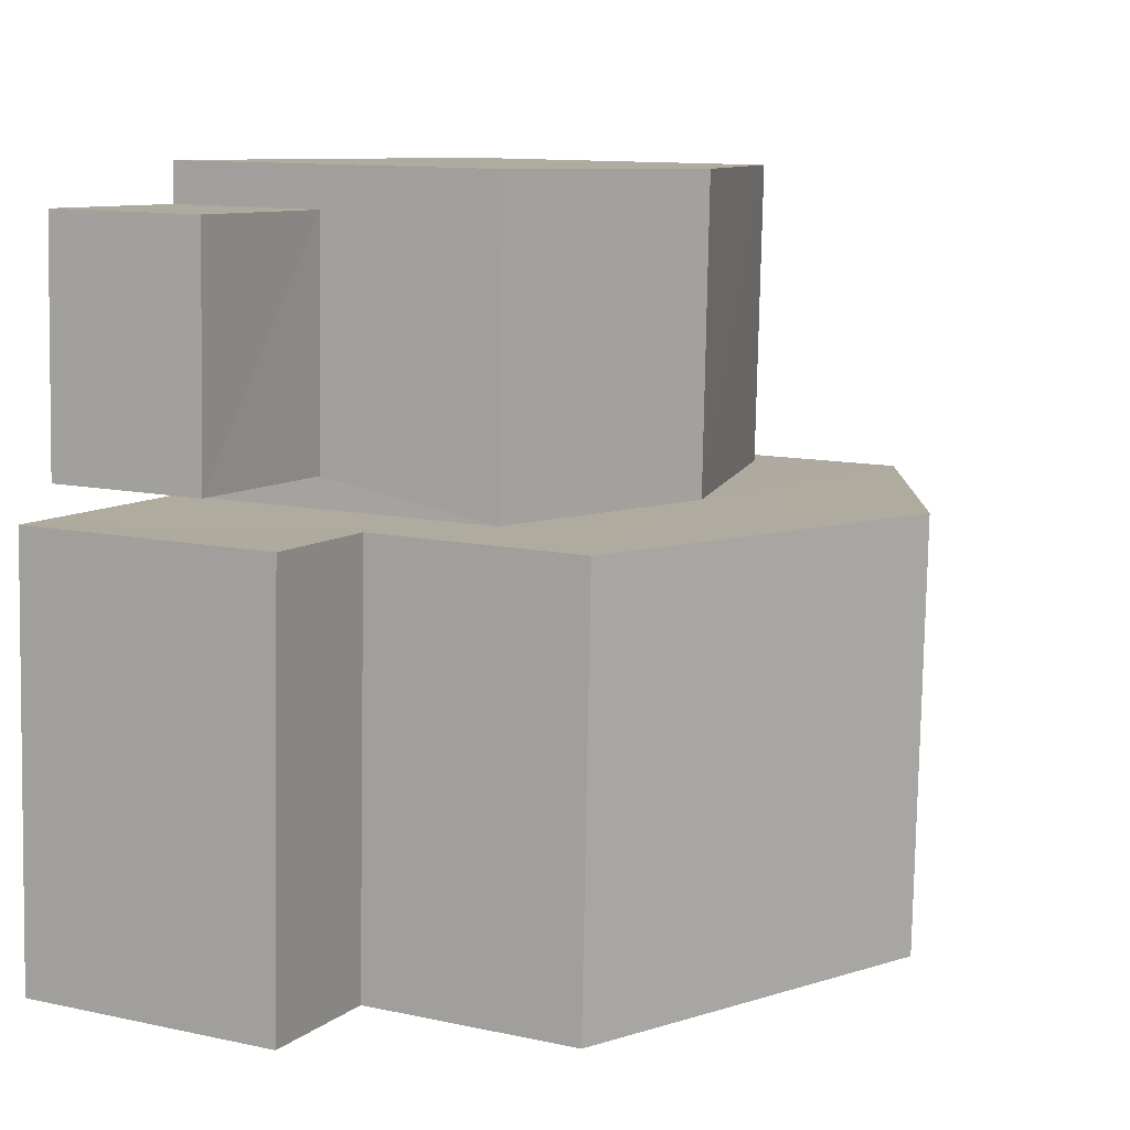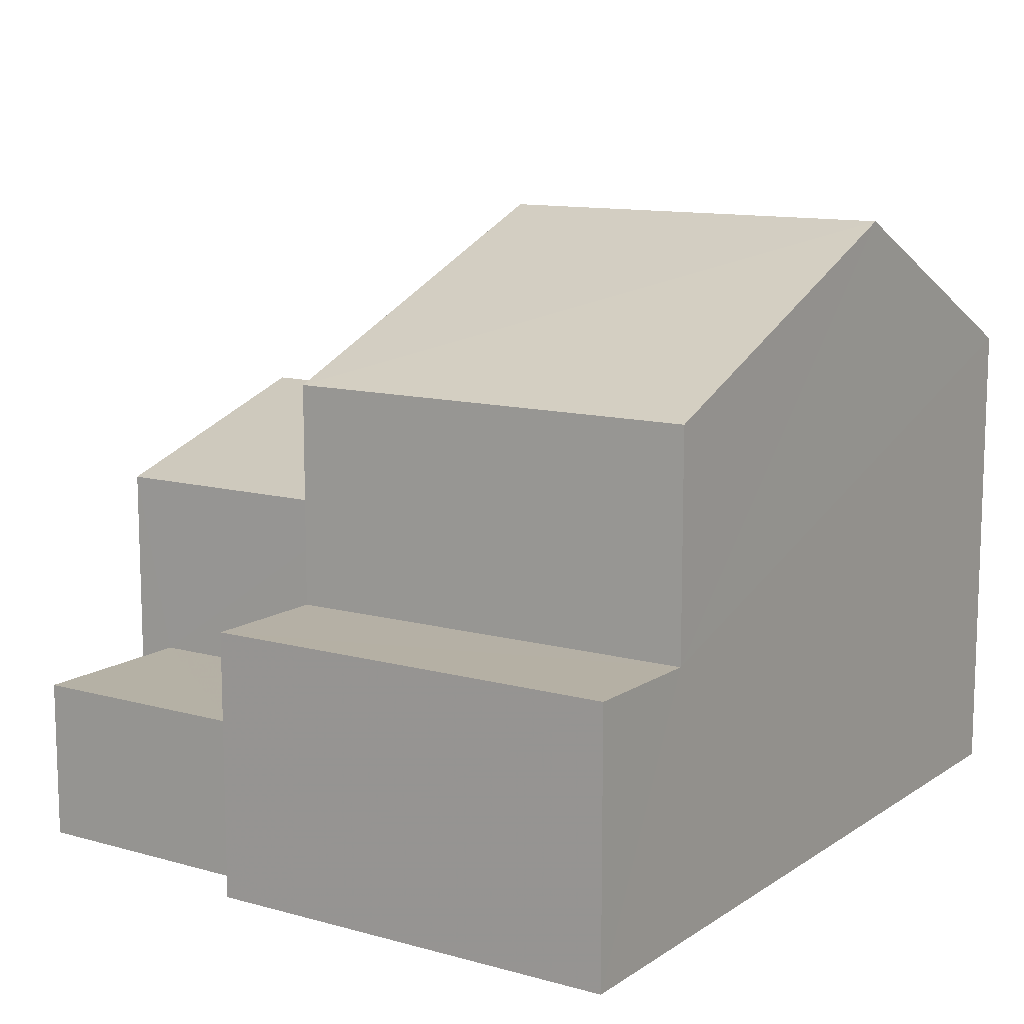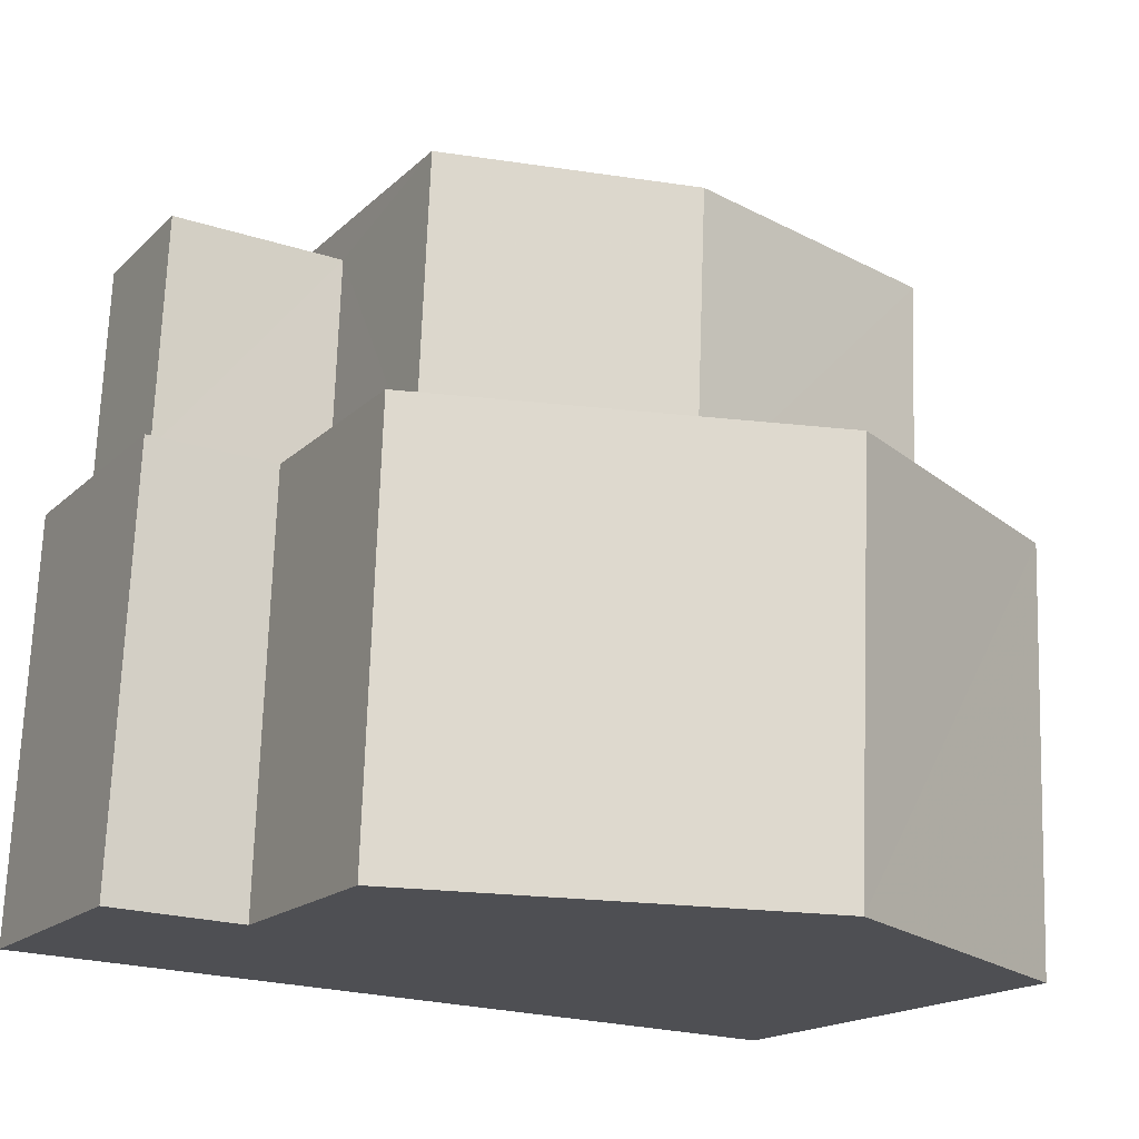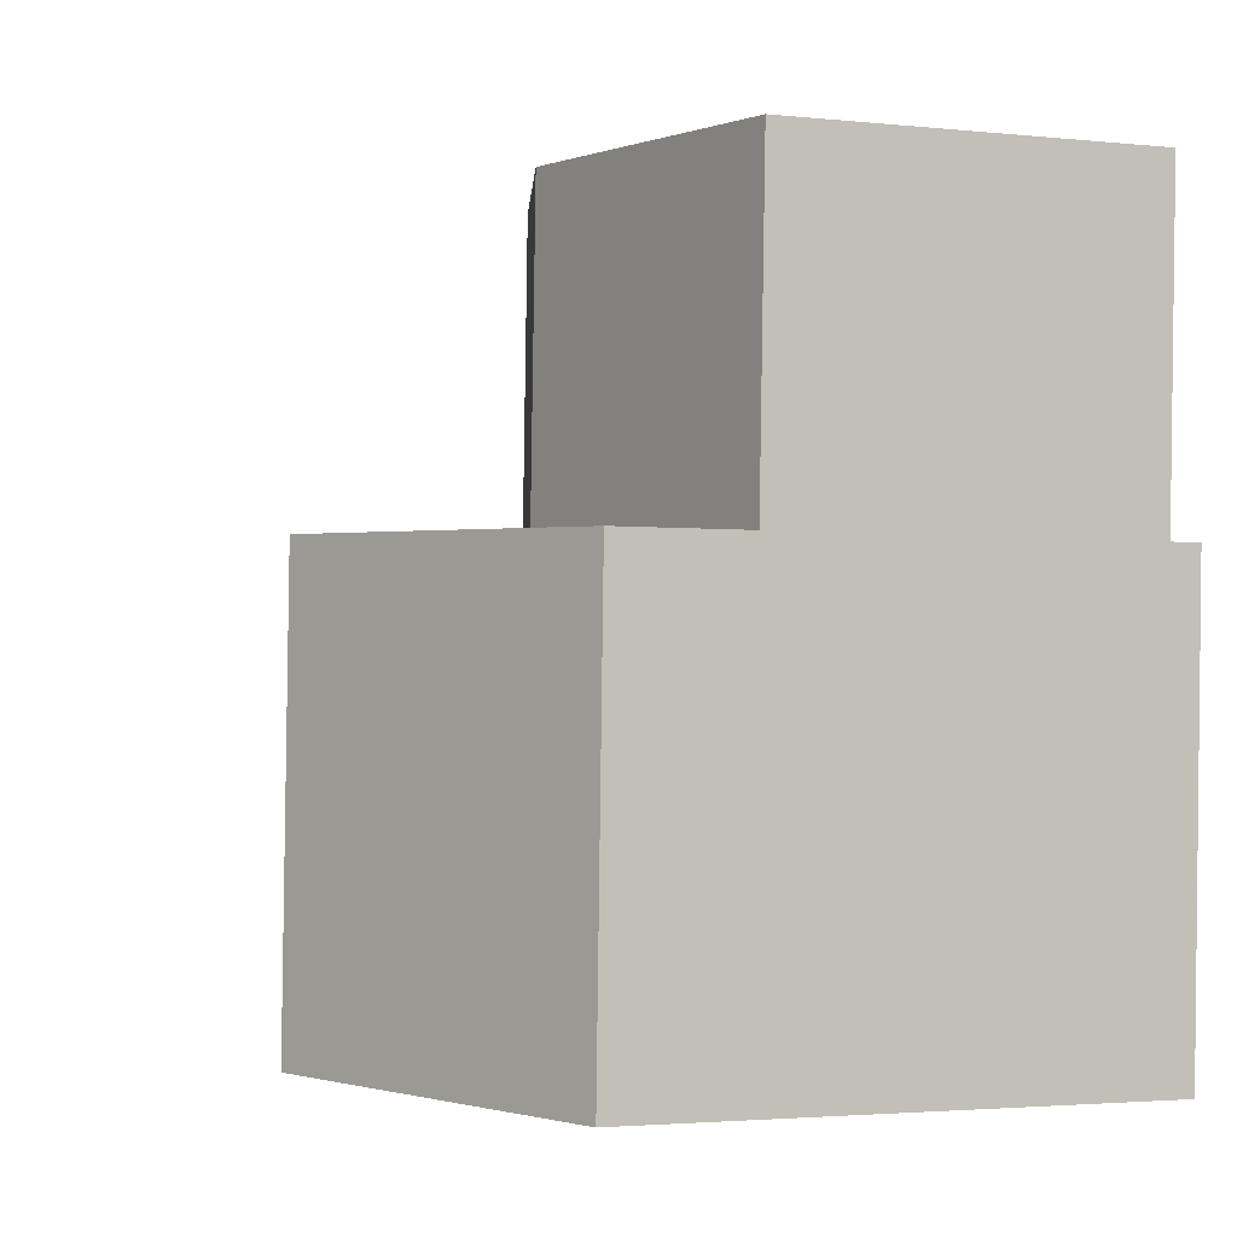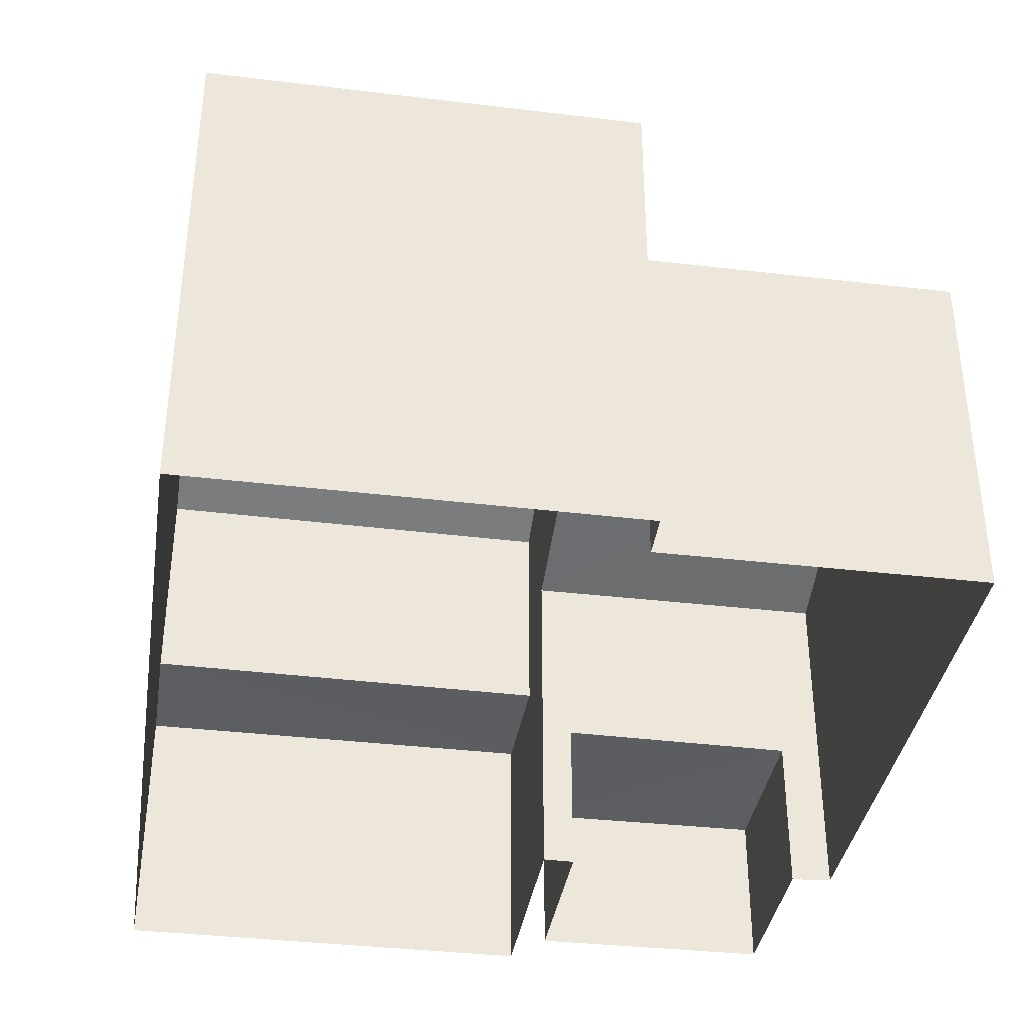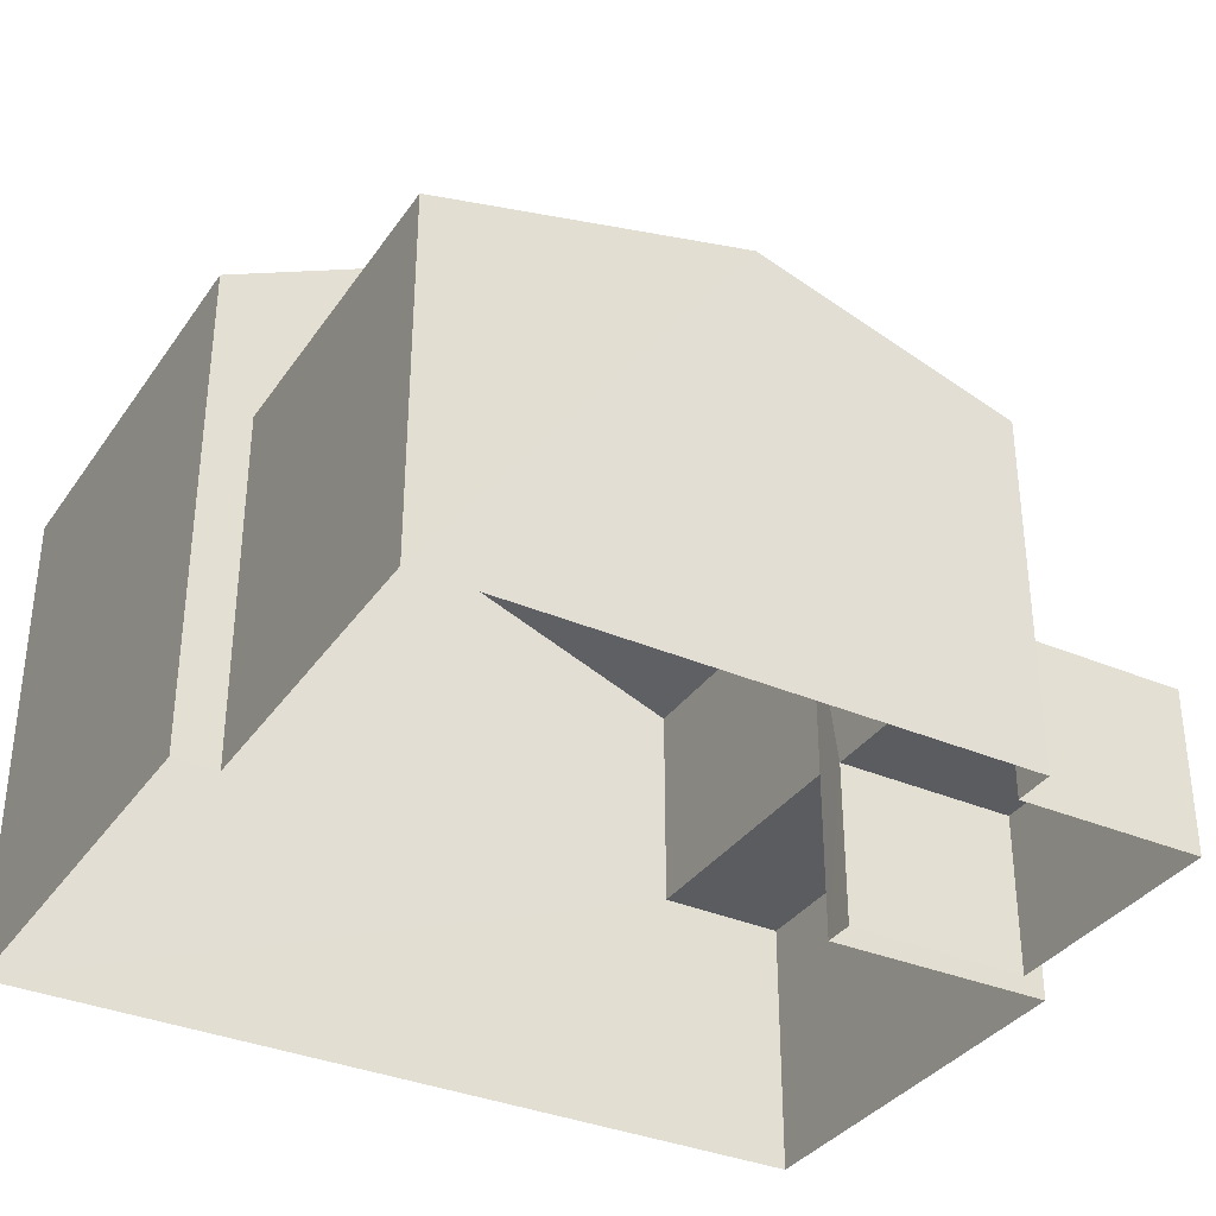
<metadata>
{"format":"obj","ext":"obj","renderer":"f3d","projection":"perspective","resolution":1024,"background":"white","views":[{"elev":11.5,"azim":-62.3,"up":"+Y"},{"elev":11.7,"azim":-58.9,"up":"+Z"},{"elev":-17.0,"azim":-29.6,"up":"+Y"},{"elev":-2.5,"azim":69.8,"up":"+Y"},{"elev":-37.1,"azim":78.9,"up":"+Z"},{"elev":-34.7,"azim":148.0,"up":"+Z"}]}
</metadata>
<code>
v -3.74e+05 -1.047e+05 22.85
v -3.74e+05 -1.047e+05 22.85
v -3.74e+05 -1.047e+05 22.85
v -3.74e+05 -1.047e+05 22.85
v -3.74e+05 -1.047e+05 22.85
v -3.74e+05 -1.047e+05 22.85
v -3.74e+05 -1.047e+05 22.85
v -3.74e+05 -1.047e+05 22.85
v -3.74e+05 -1.047e+05 22.85
v -3.74e+05 -1.047e+05 22.85
v -3.74e+05 -1.047e+05 22.85
v -3.74e+05 -1.047e+05 22.85
v -3.74e+05 -1.047e+05 29.72
v -3.74e+05 -1.047e+05 29.72
v -3.74e+05 -1.047e+05 31.87
v -3.74e+05 -1.047e+05 31.87
v -3.74e+05 -1.047e+05 28.85
v -3.74e+05 -1.047e+05 27.75
v -3.74e+05 -1.047e+05 28.85
v -3.74e+05 -1.047e+05 27.75
v -3.74e+05 -1.047e+05 29.72
v -3.74e+05 -1.047e+05 29.72
v -3.74e+05 -1.047e+05 25.12
v -3.74e+05 -1.047e+05 25.12
v -3.74e+05 -1.047e+05 25.12
v -3.74e+05 -1.047e+05 25.12
v -3.74e+05 -1.047e+05 26.61
v -3.74e+05 -1.047e+05 26.61
v -3.74e+05 -1.047e+05 26.61
v -3.74e+05 -1.047e+05 26.61
v -3.74e+05 -1.047e+05 27.75
v -3.74e+05 -1.047e+05 27.75
f 1 2 3
f 3 4 1
f 5 6 2
f 7 8 9
f 5 9 10
f 9 11 10
f 7 9 12
f 12 5 1
f 1 5 2
f 12 9 5
f 13 14 15
f 16 13 15
f 17 18 19
f 17 20 18
f 15 21 16
f 15 22 21
f 23 24 25
f 26 23 25
f 27 28 29
f 27 30 28
f 31 19 32
f 31 17 19
f 22 2 6
f 21 22 6
f 5 10 18
f 20 5 18
f 12 25 7
f 12 26 25
f 18 10 19
f 10 11 19
f 11 32 19
f 6 5 20
f 21 6 20
f 16 21 17
f 30 1 4
f 13 16 17
f 31 1 30
f 13 17 31
f 21 20 17
f 30 4 28
f 13 31 30
f 29 4 3
f 29 28 4
f 22 15 27
f 22 27 2
f 15 14 27
f 2 27 3
f 3 27 29
f 9 8 24
f 23 9 24
f 12 1 26
f 1 31 26
f 9 23 11
f 23 31 32
f 26 31 23
f 11 23 32
f 30 14 13
f 30 27 14
f 24 8 7
f 25 24 7

</code>
